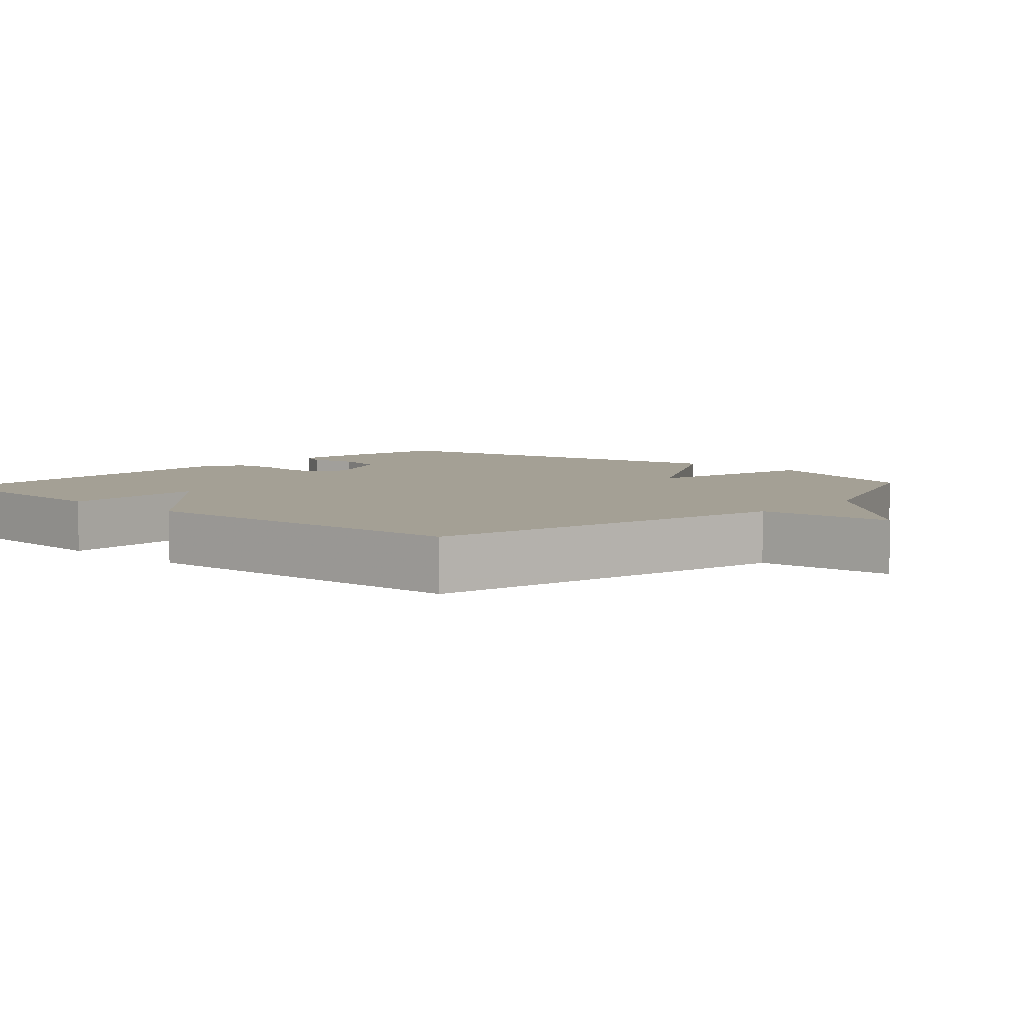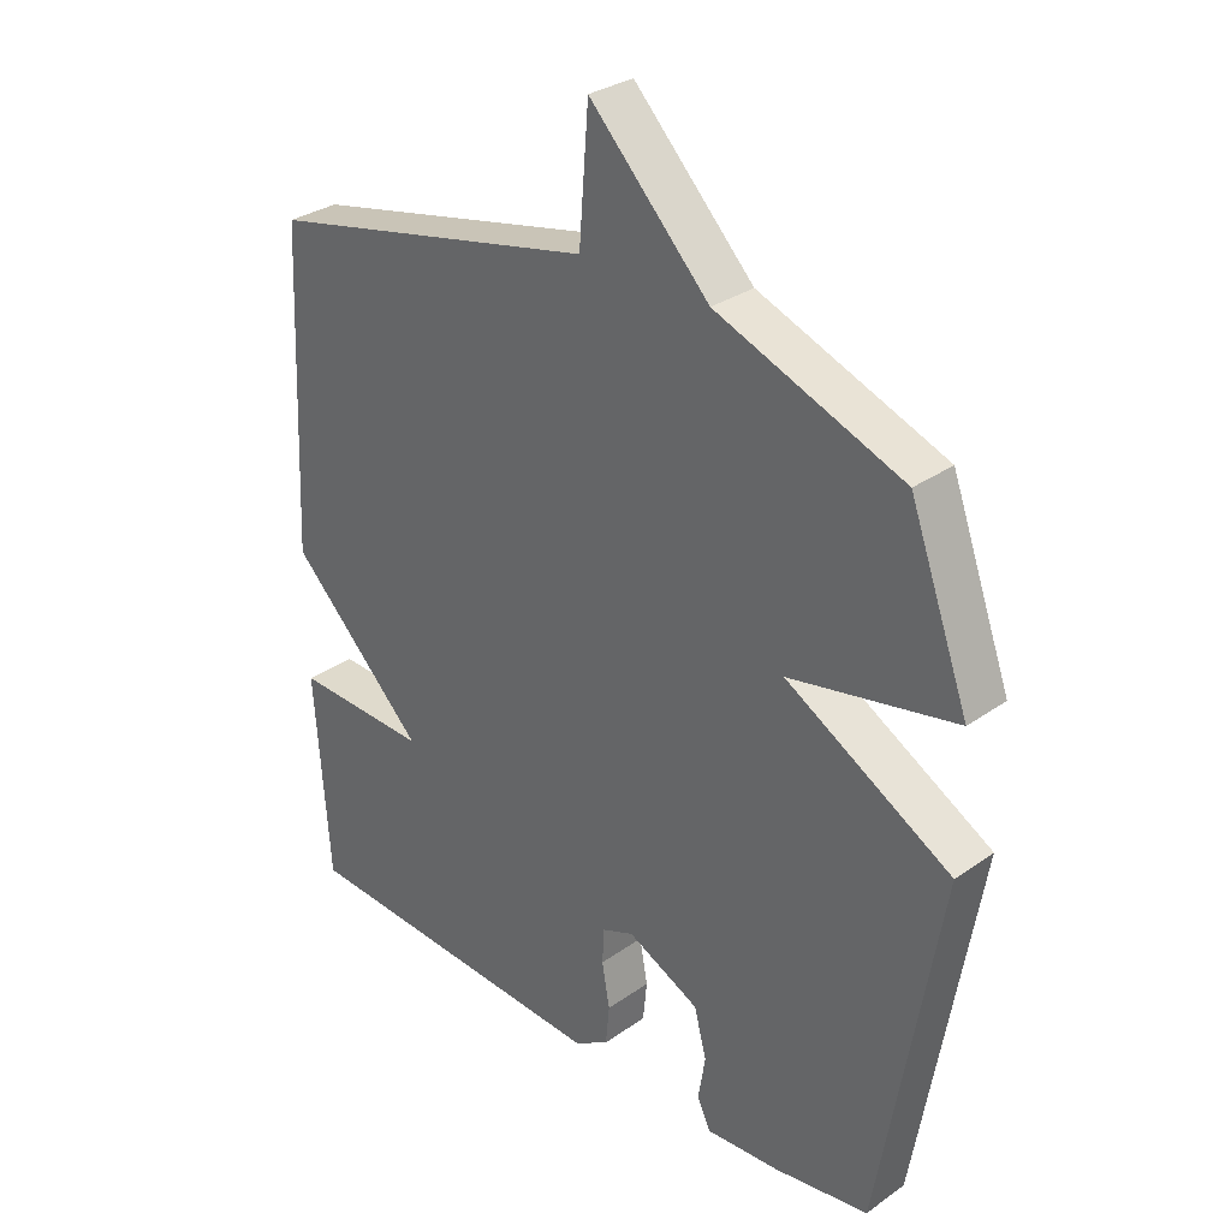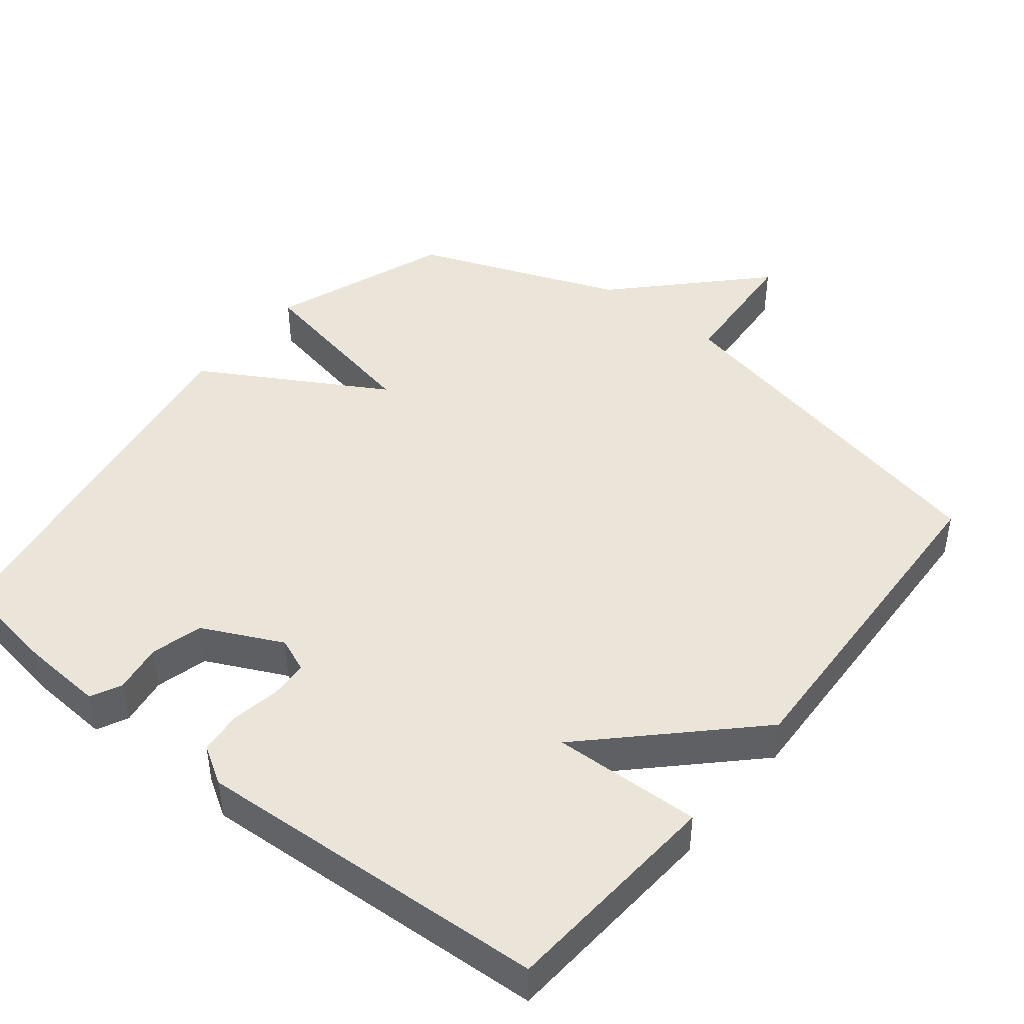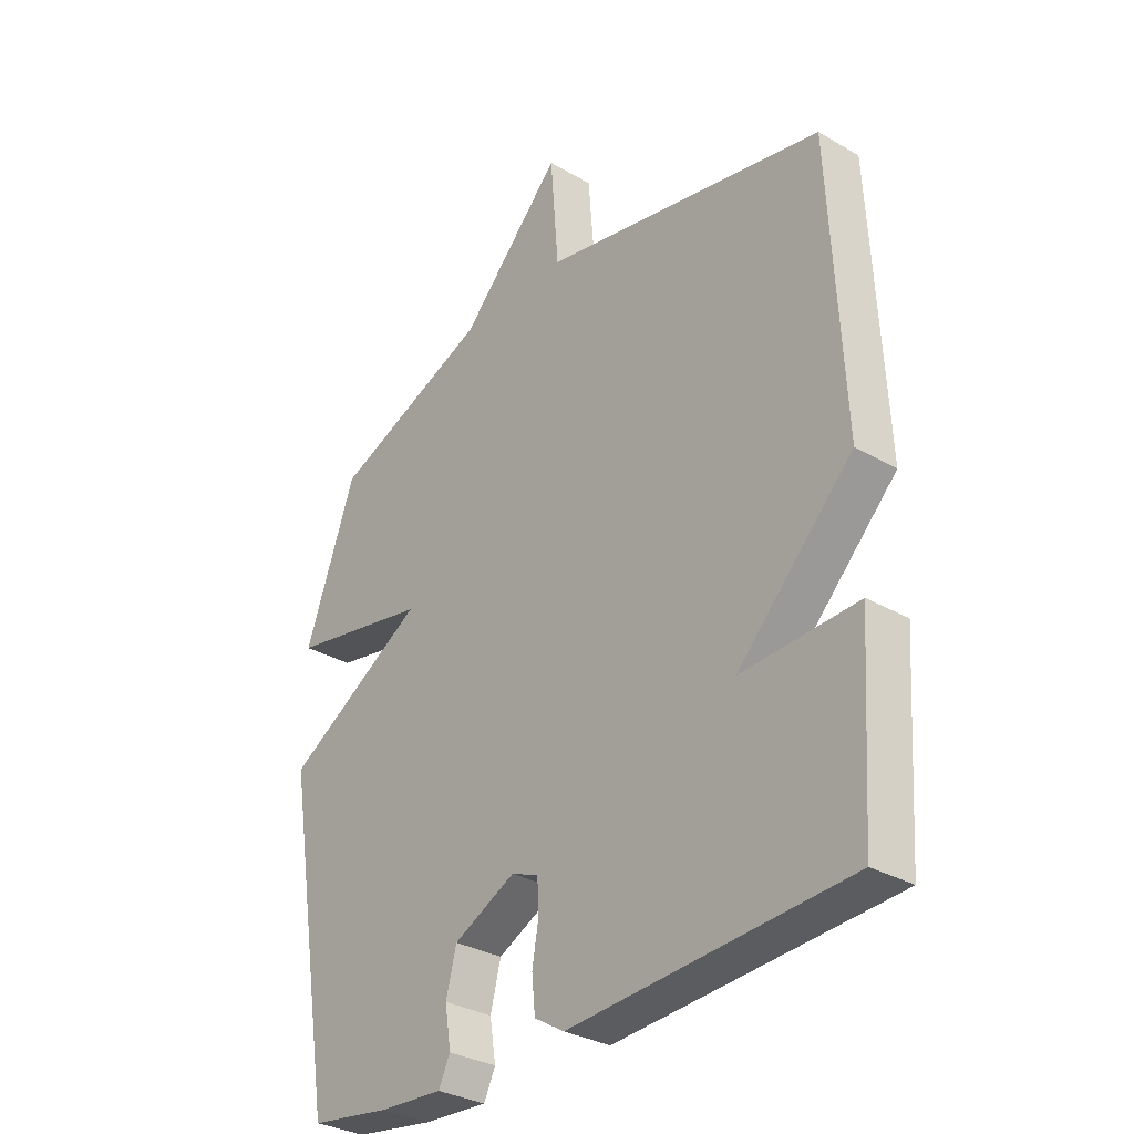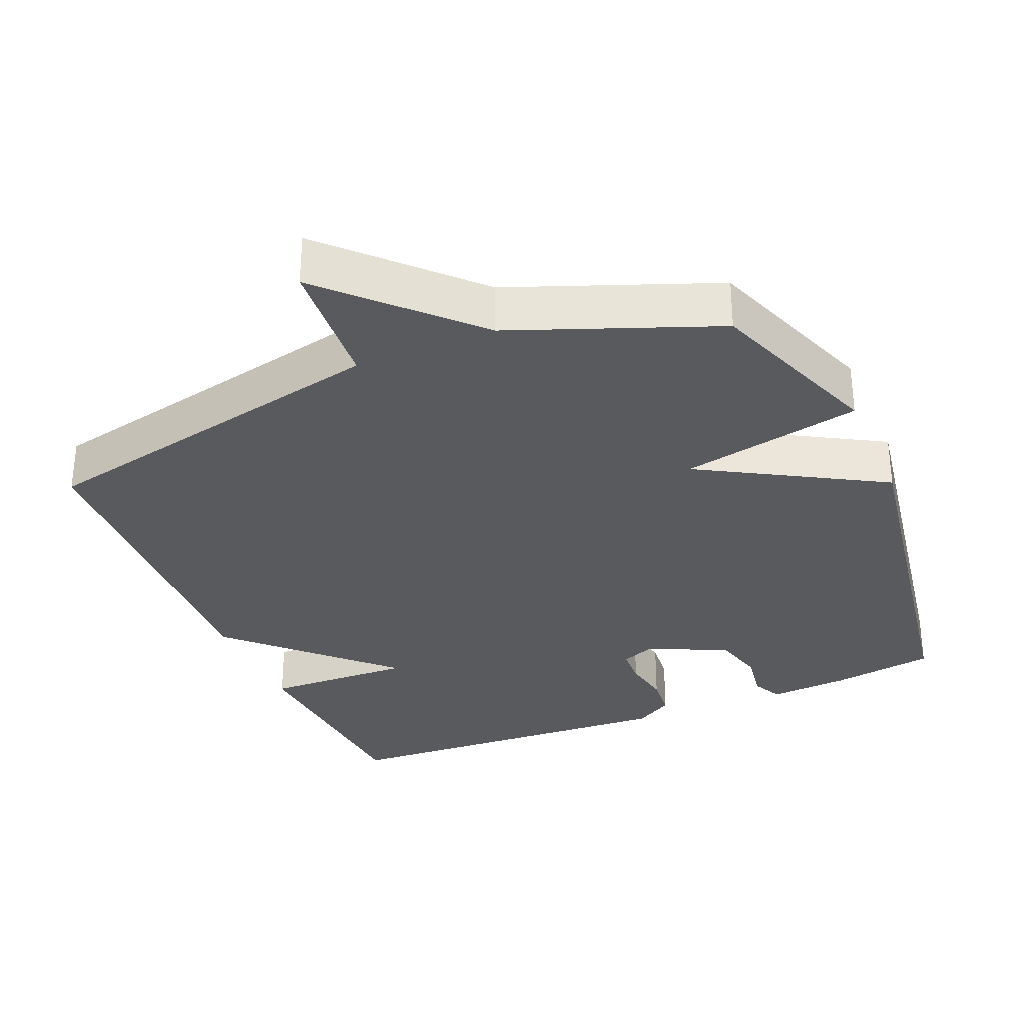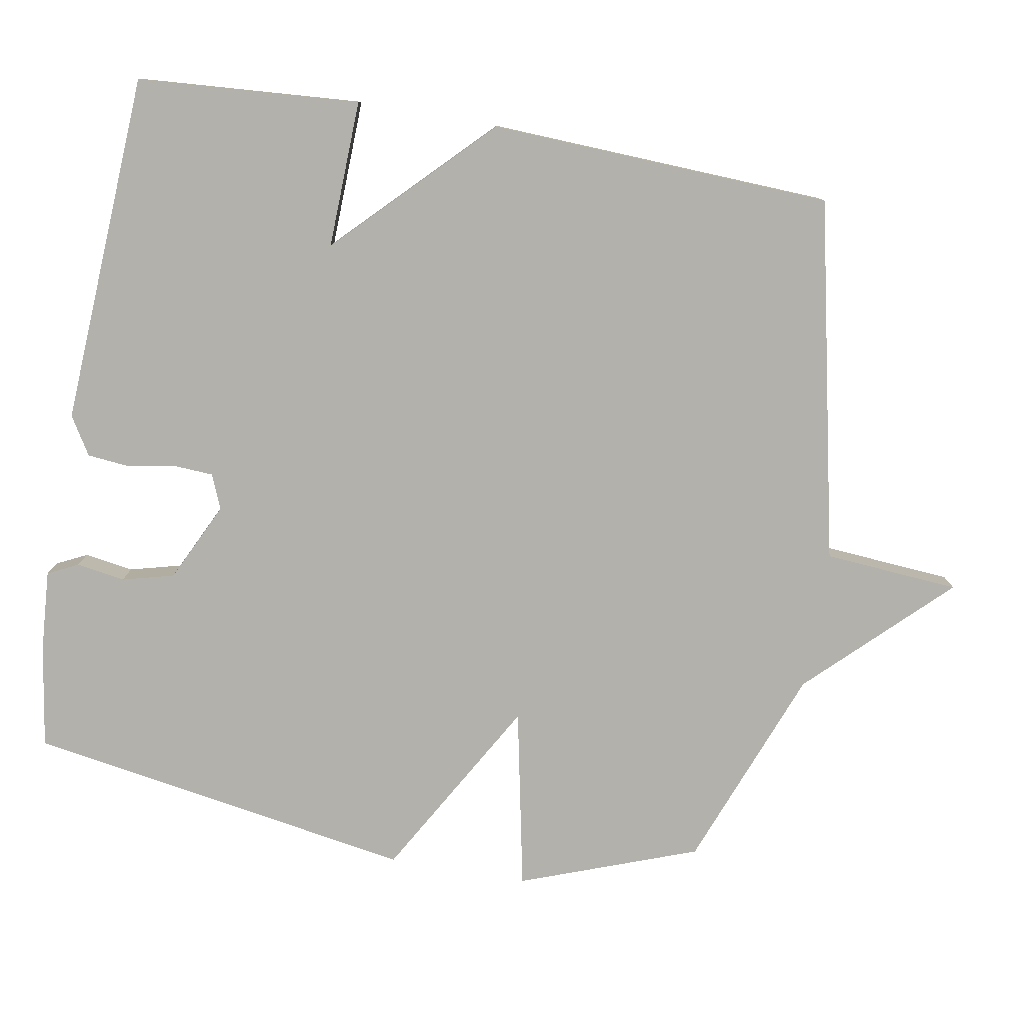
<metadata>
{"format":"obj","ext":"obj","renderer":"f3d","projection":"perspective","resolution":1024,"background":"white","views":[{"elev":5.8,"azim":-47.9,"up":"+Y"},{"elev":30.9,"azim":44.8,"up":"+Z"},{"elev":44.7,"azim":-141.3,"up":"+Y"},{"elev":-31.8,"azim":-129.3,"up":"+Z"},{"elev":-31.5,"azim":23.0,"up":"+Y"},{"elev":-79.1,"azim":-99.9,"up":"+Y"}]}
</metadata>
<code>
v -0.5 0.07 0.5
v 0.013 0.07 0.611
v 0.028 0.07 0.802
v 0.213 0.07 0.611
v 0.5 0.07 0.5
v 0.592 0.07 0.249
v 0.336 0.07 0.197
v 0.592 0.07 0.049
v 0.5 0.07 -0.5
v 0.354 0.07 -0.523
v 0.239 0.07 -0.531
v 0.218 0.07 -0.488
v 0.229 0.07 -0.419
v 0.21 0.07 -0.346
v 0.098 0.07 -0.292
v 0.049 0.07 -0.312
v 0.046 0.07 -0.366
v 0.058 0.07 -0.434
v 0.052 0.07 -0.495
v -0.002 0.07 -0.528
v -0.5 0.07 -0.5
v -0.522 0.07 -0.185
v -0.313 0.07 -0.192
v -0.522 0.07 0.015
v -0.5 0 0.5
v 0.013 0 0.611
v 0.028 0 0.802
v 0.213 0 0.611
v 0.5 0 0.5
v 0.592 0 0.249
v 0.336 0 0.197
v 0.592 0 0.049
v 0.5 0 -0.5
v 0.354 0 -0.523
v 0.239 0 -0.531
v 0.218 0 -0.488
v 0.229 0 -0.419
v 0.21 0 -0.346
v 0.098 0 -0.292
v 0.049 0 -0.312
v 0.046 0 -0.366
v 0.058 0 -0.434
v 0.052 0 -0.495
v -0.002 0 -0.528
v -0.5 0 -0.5
v -0.522 0 -0.185
v -0.313 0 -0.192
v -0.522 0 0.015
f 23 24 1 2
f 21 22 23
f 20 21 23
f 19 20 23
f 18 19 23
f 17 18 23
f 16 17 23 2
f 2 3 4
f 16 2 4
f 15 16 4
f 14 15 4
f 13 14 4
f 11 12 13
f 10 11 13
f 9 10 13
f 8 9 13
f 7 8 13
f 7 13 4
f 4 5 6 7
f 26 25 48 47
f 47 46 45
f 47 45 44
f 47 44 43
f 47 43 42
f 47 42 41
f 26 47 41 40
f 28 27 26
f 28 26 40
f 28 40 39
f 28 39 38
f 28 38 37
f 37 36 35
f 37 35 34
f 37 34 33
f 37 33 32
f 37 32 31
f 28 37 31
f 31 30 29 28
f 1 25 26 2
f 2 26 27 3
f 3 27 28 4
f 4 28 29 5
f 5 29 30 6
f 6 30 31 7
f 7 31 32 8
f 8 32 33 9
f 9 33 34 10
f 10 34 35 11
f 11 35 36 12
f 12 36 37 13
f 13 37 38 14
f 14 38 39 15
f 15 39 40 16
f 16 40 41 17
f 17 41 42 18
f 18 42 43 19
f 19 43 44 20
f 20 44 45 21
f 21 45 46 22
f 22 46 47 23
f 23 47 48 24
f 24 48 25 1

</code>
